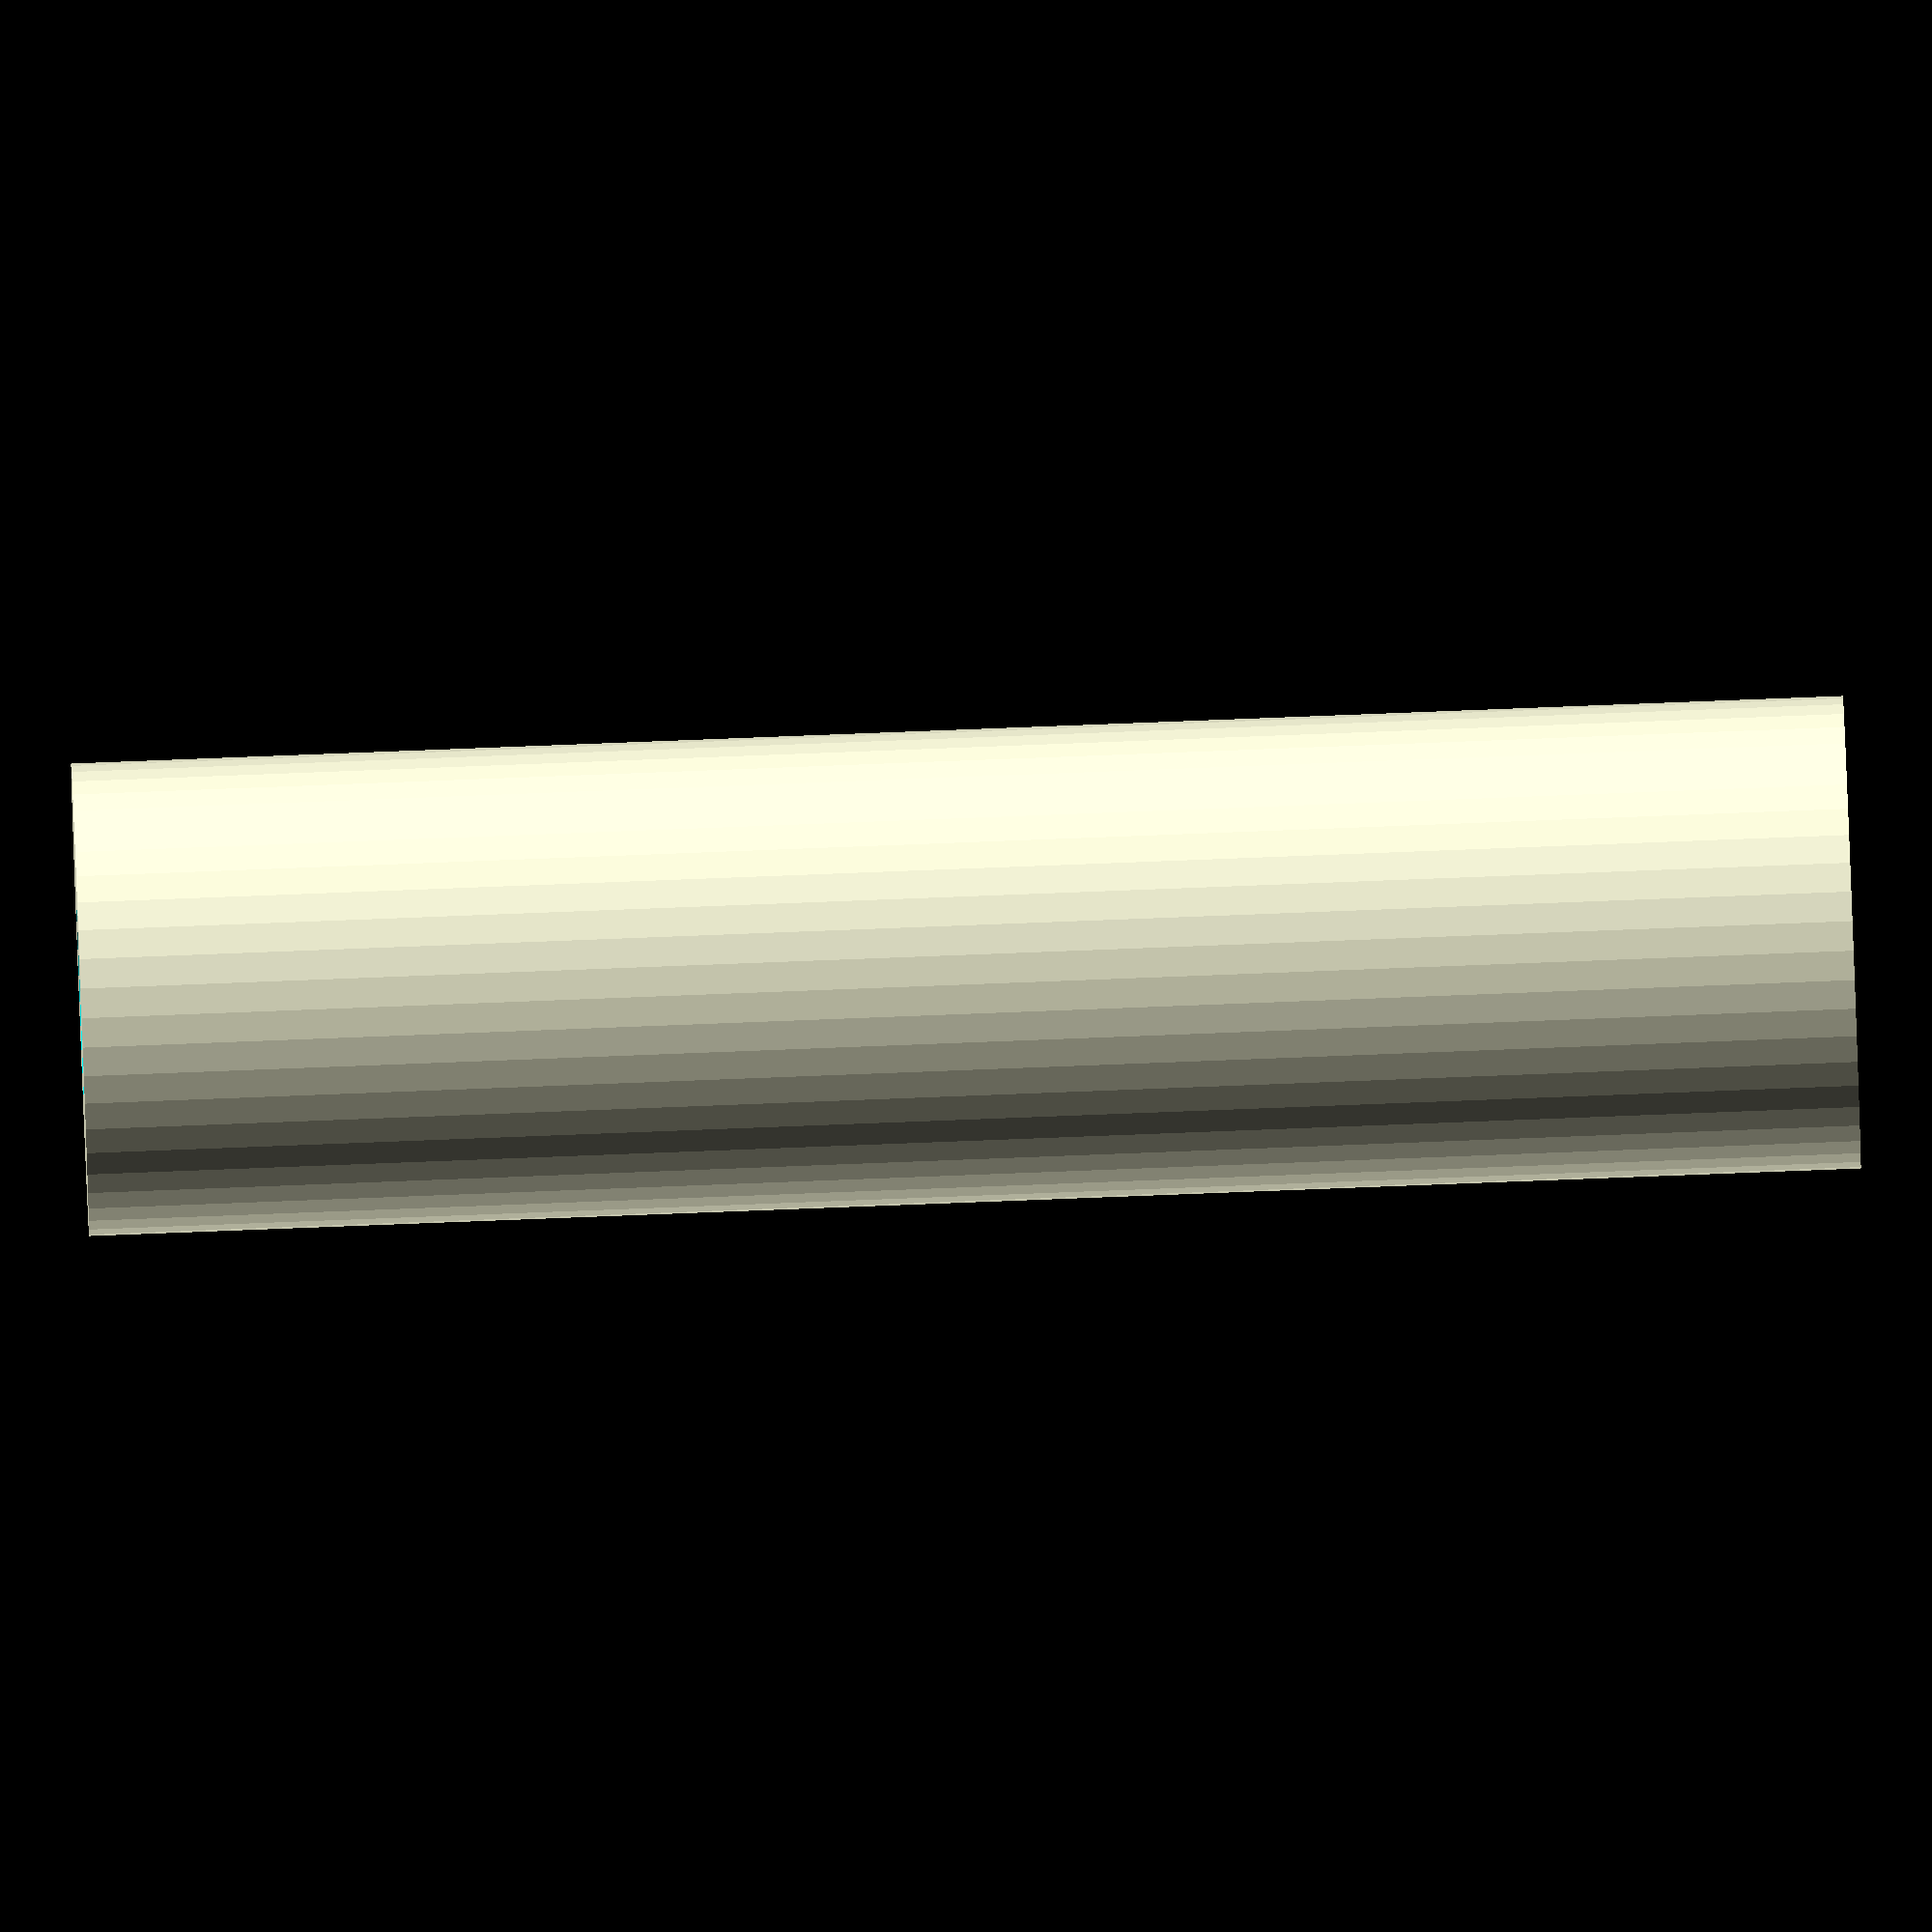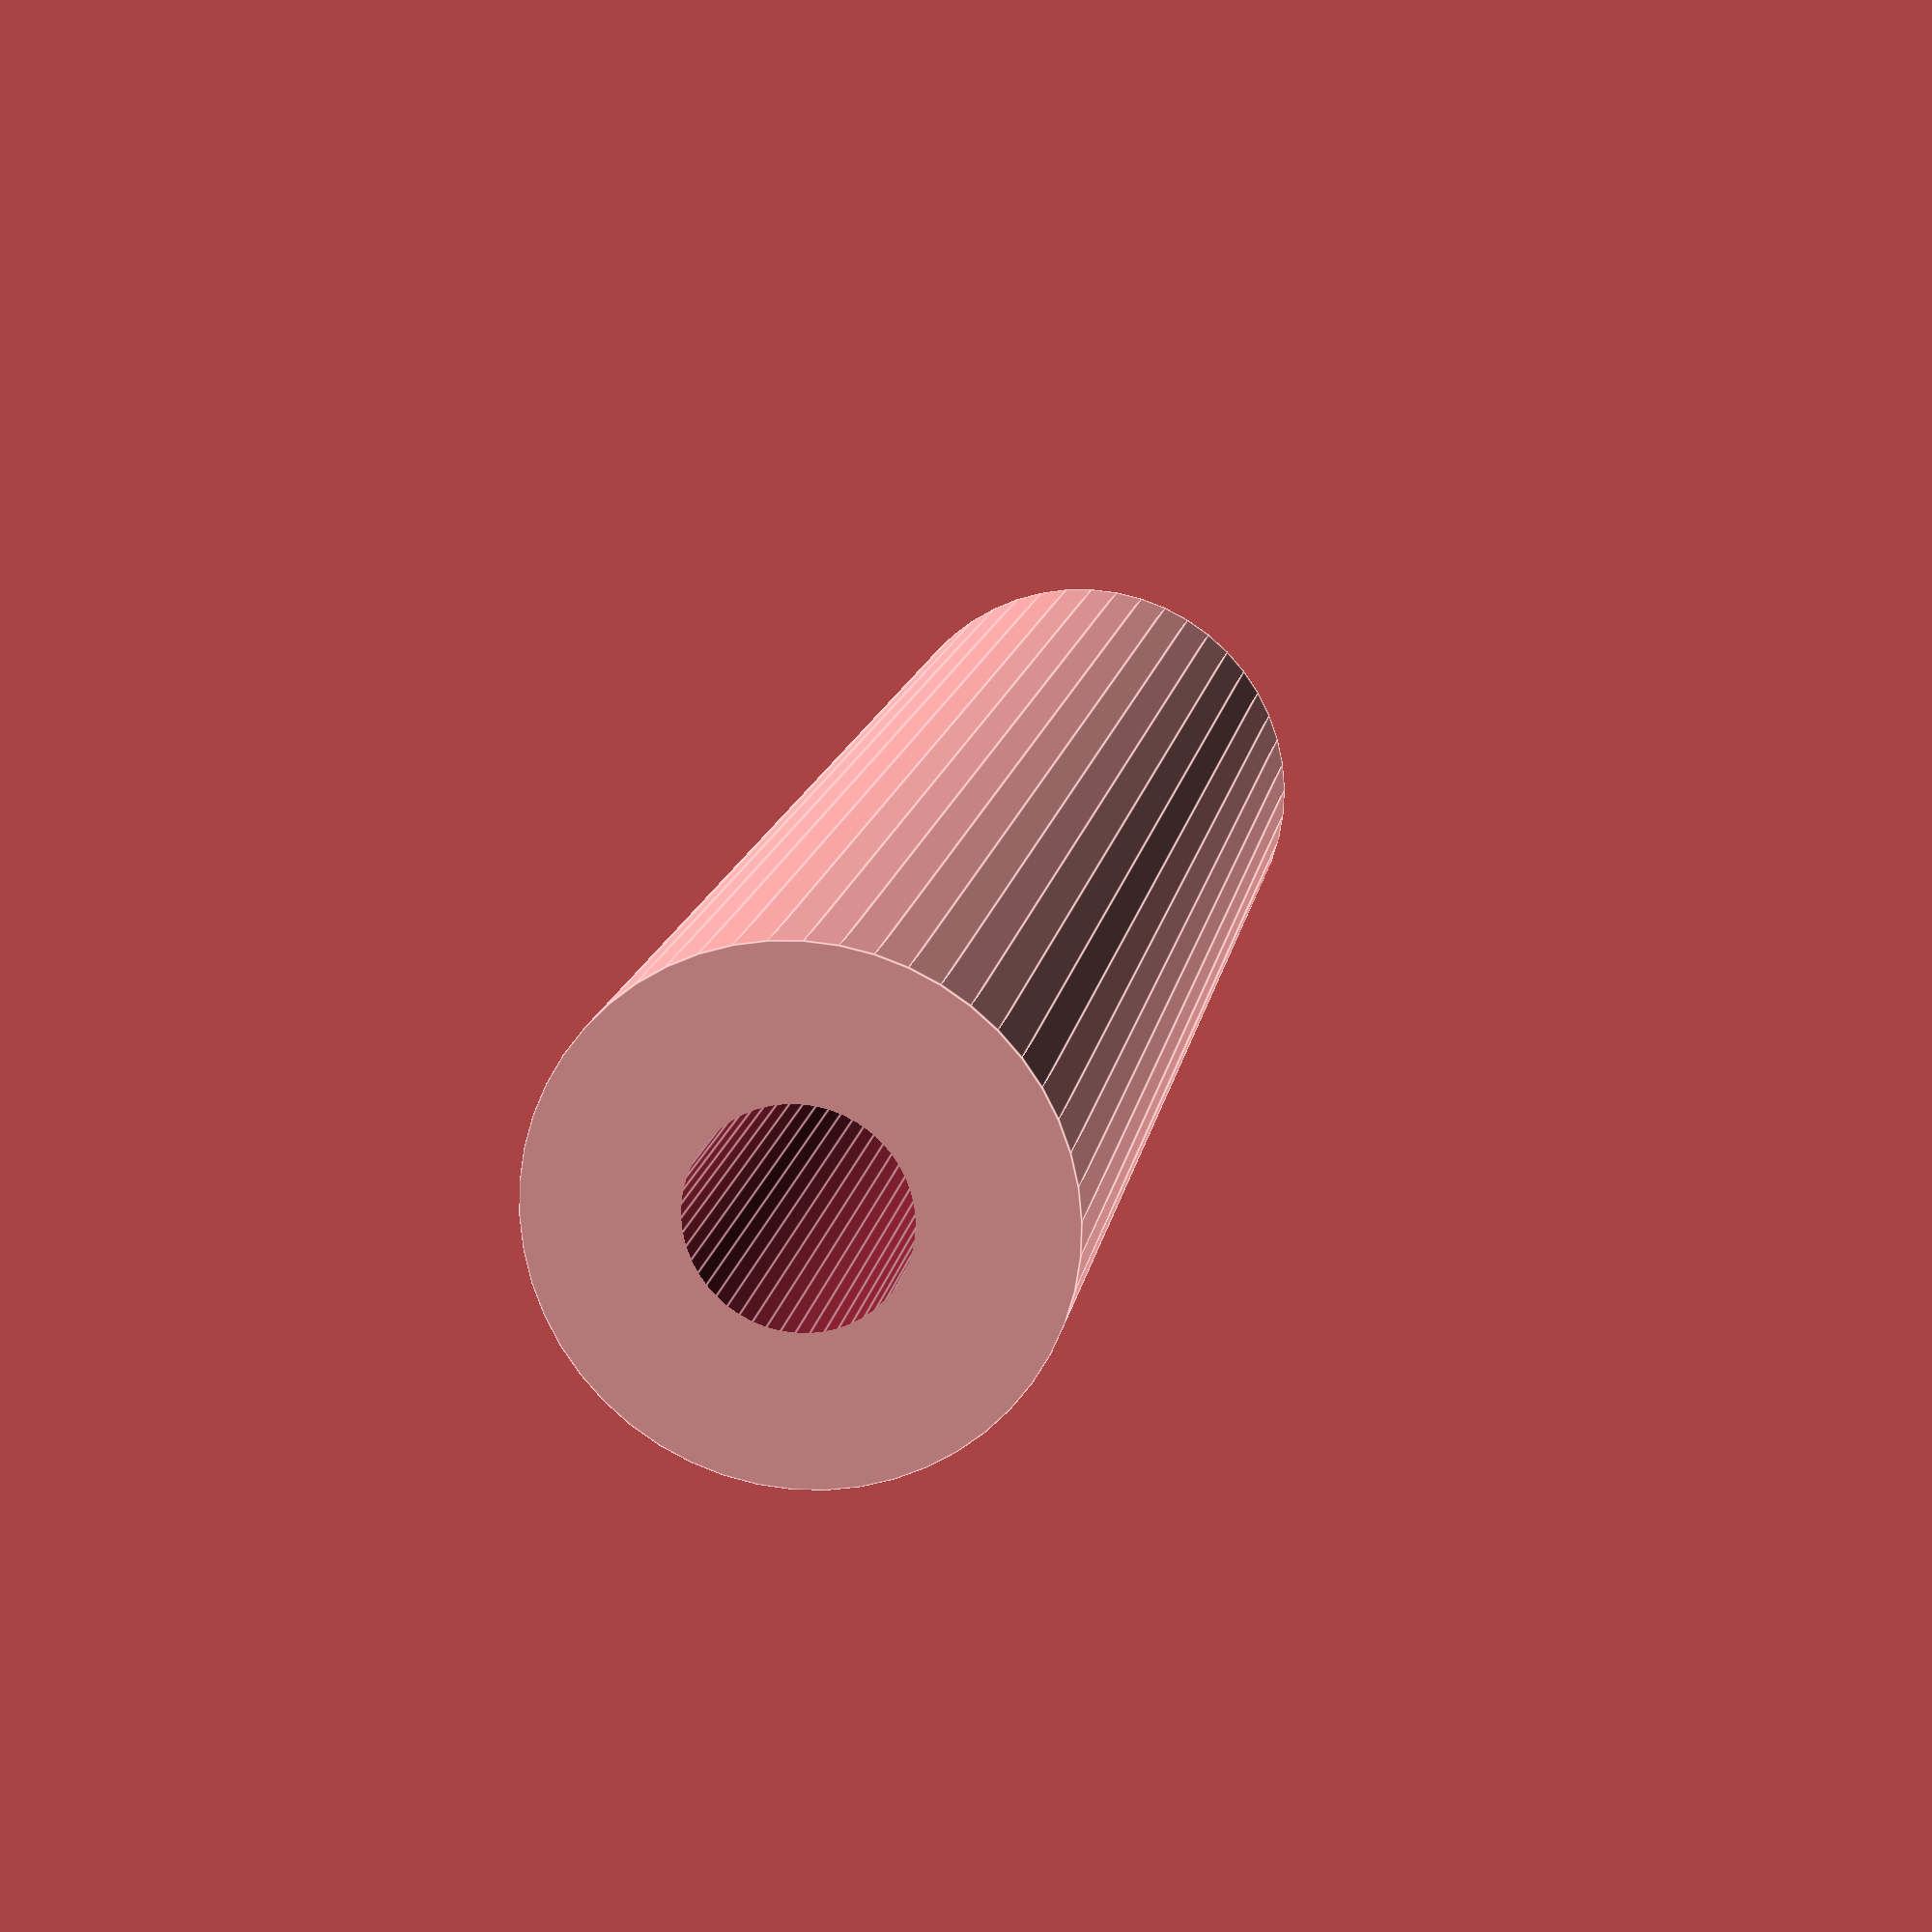
<openscad>
$fn = 50;


difference() {
	union() {
		translate(v = [0, 0, -22.5000000000]) {
			cylinder(h = 45, r = 6.0000000000);
		}
	}
	union() {
		translate(v = [0, 0, -100.0000000000]) {
			cylinder(h = 200, r = 2.5000000000);
		}
	}
}
</openscad>
<views>
elev=276.3 azim=180.0 roll=87.8 proj=o view=solid
elev=346.2 azim=156.5 roll=9.0 proj=p view=edges
</views>
